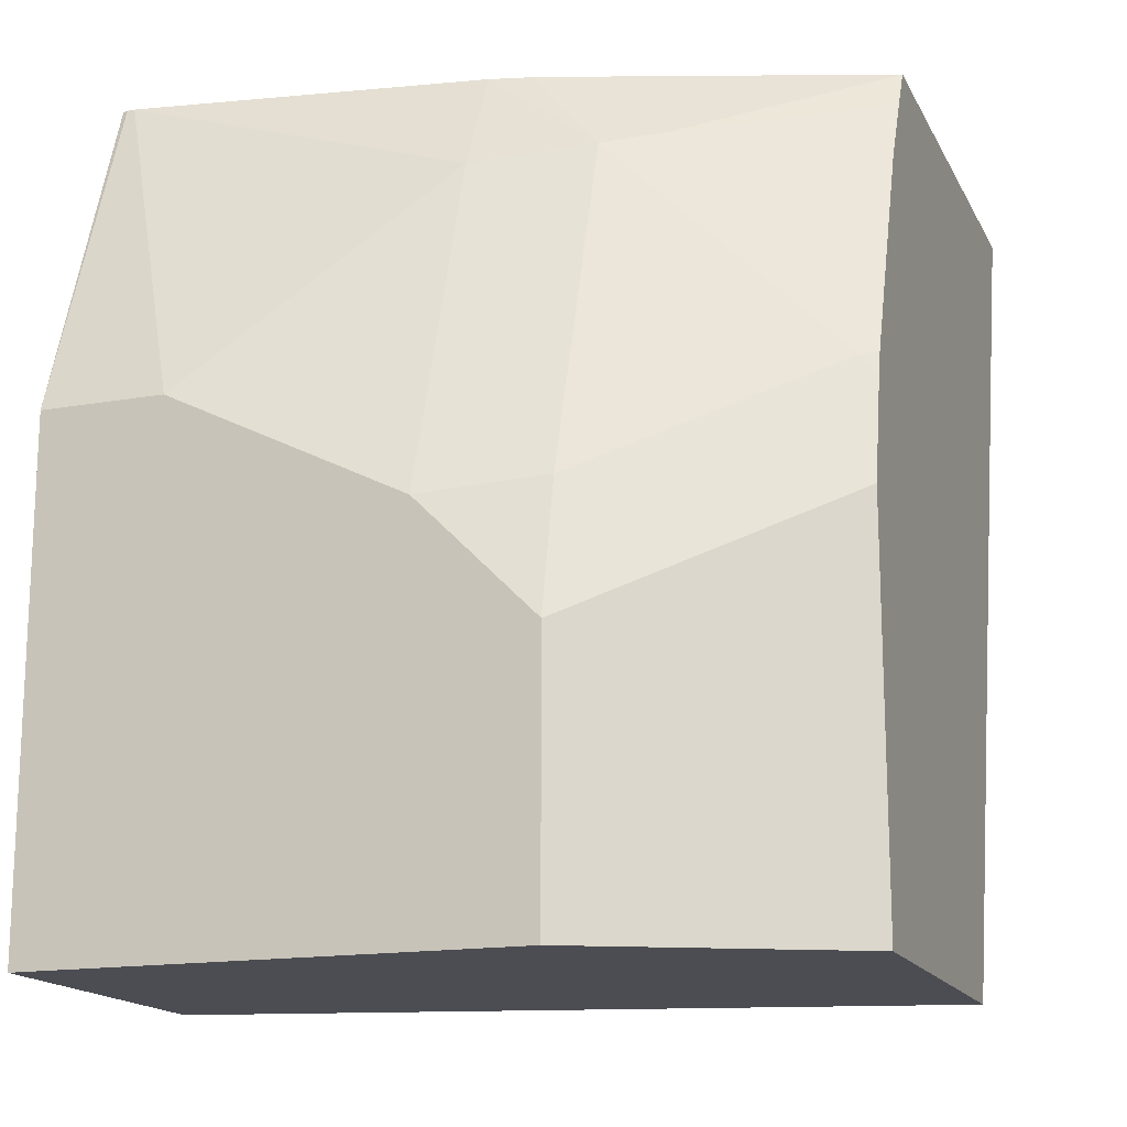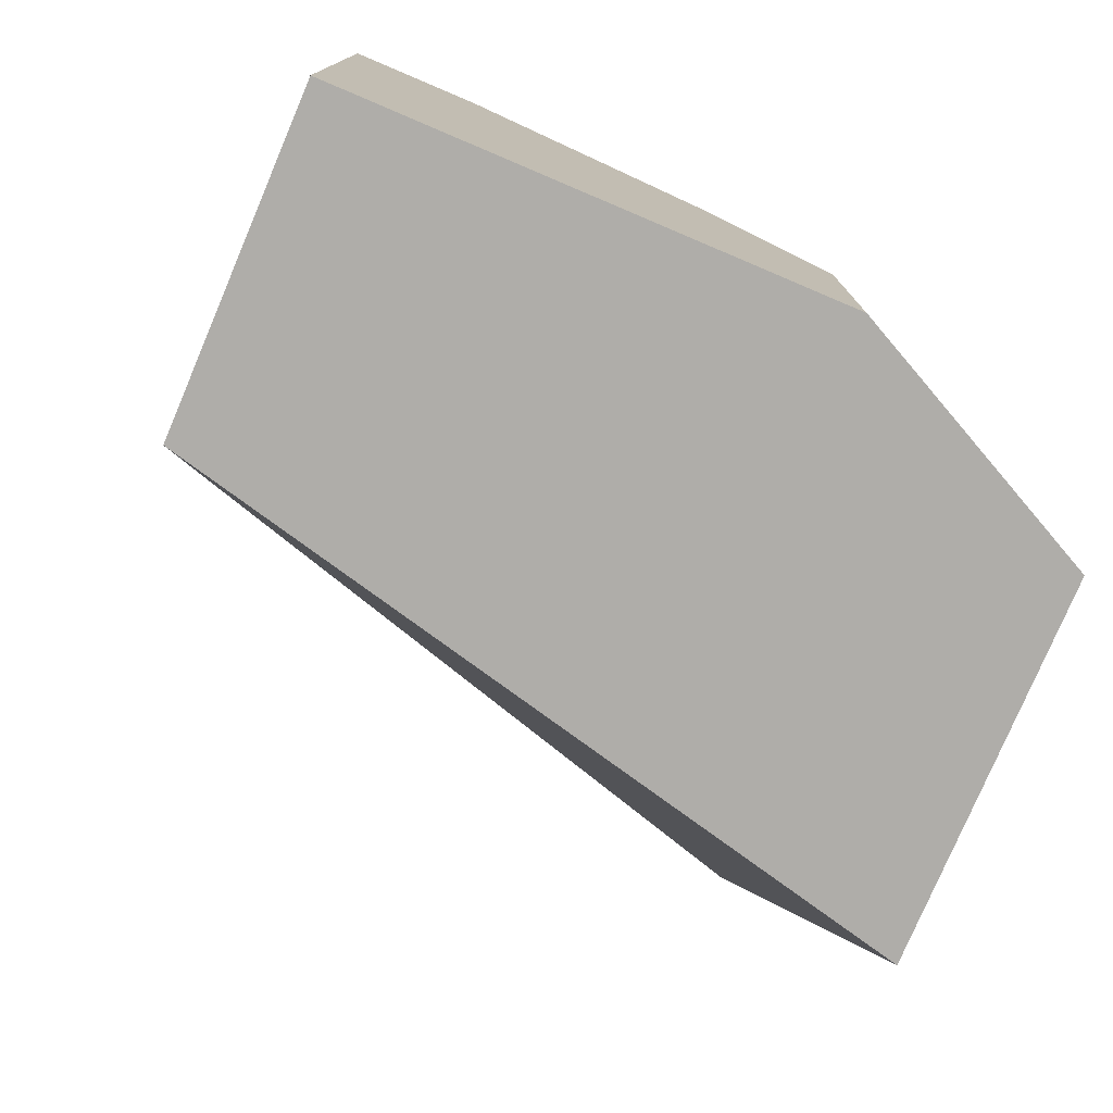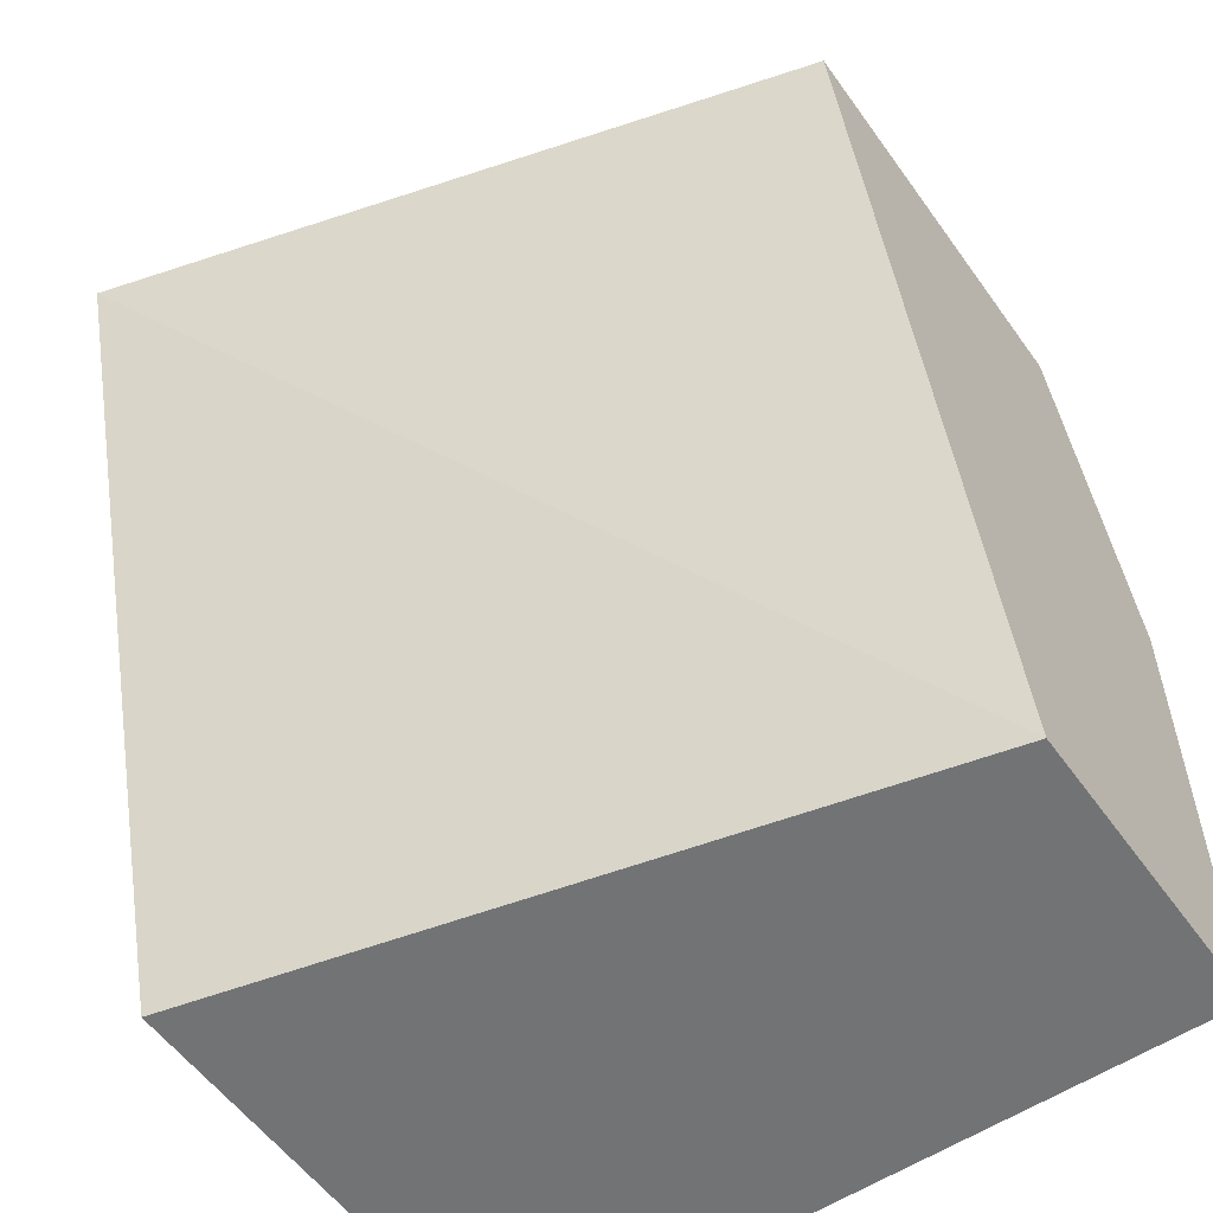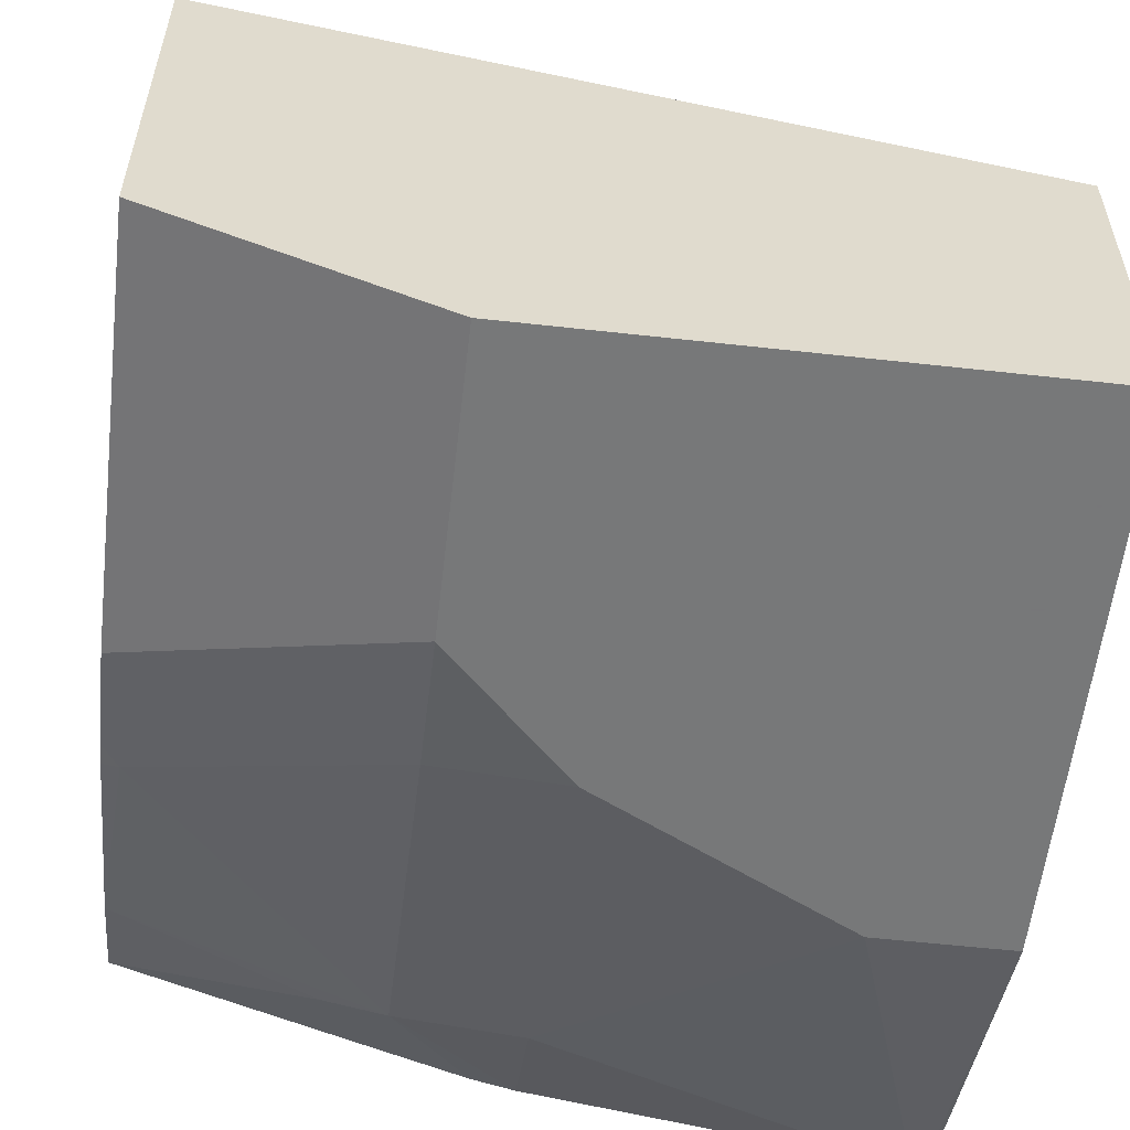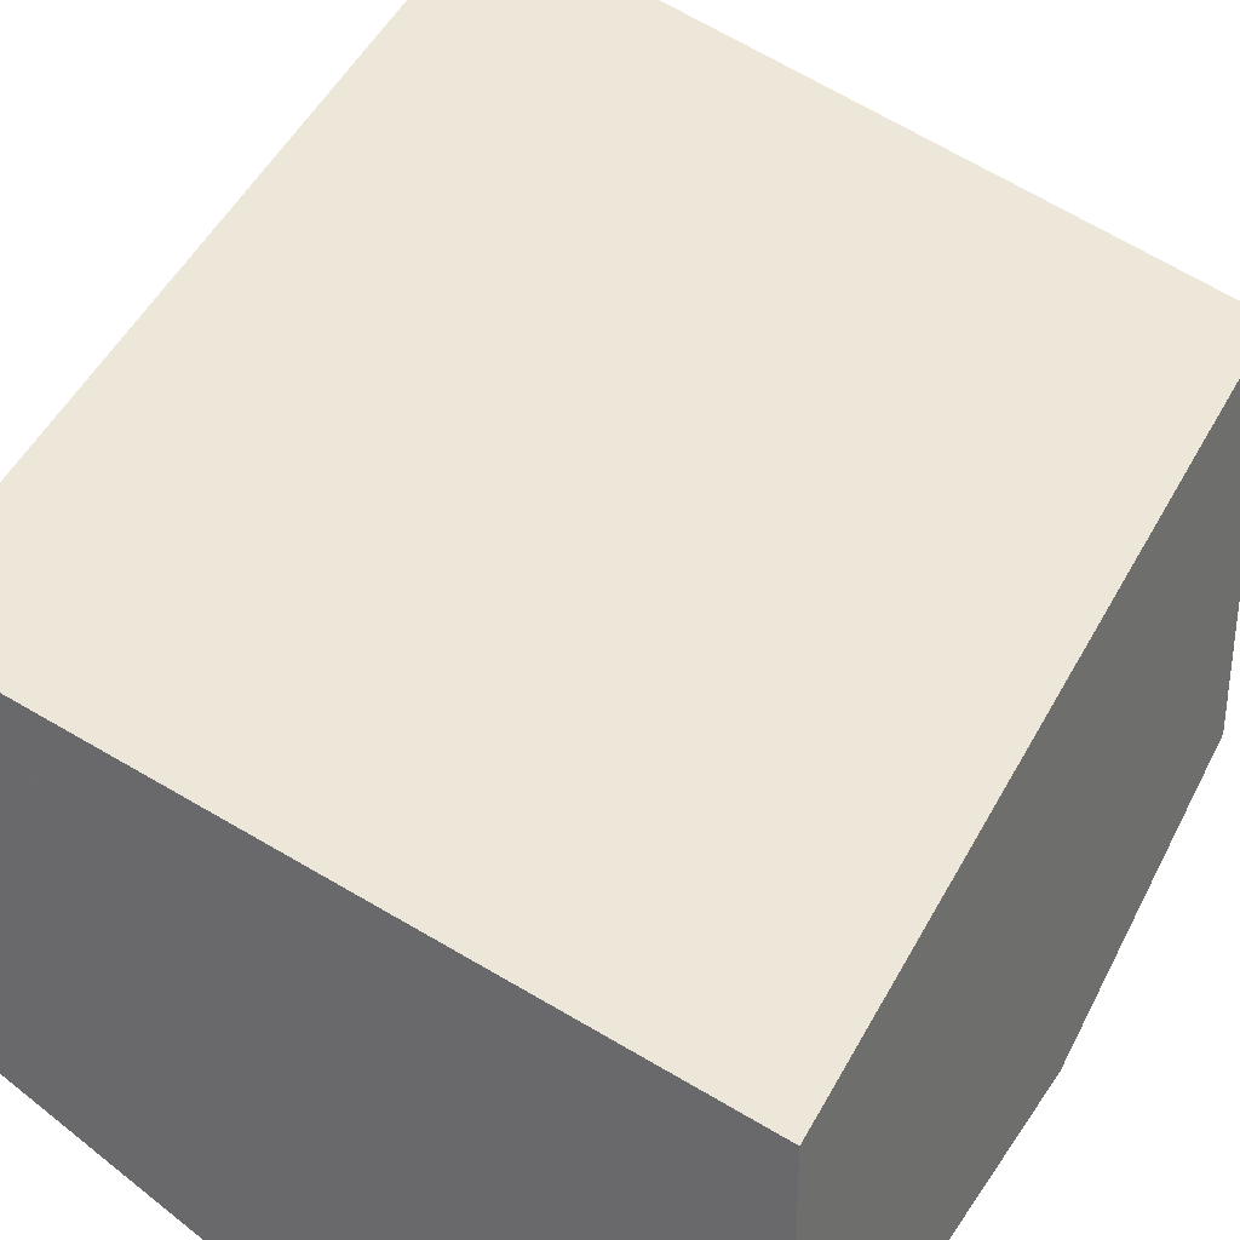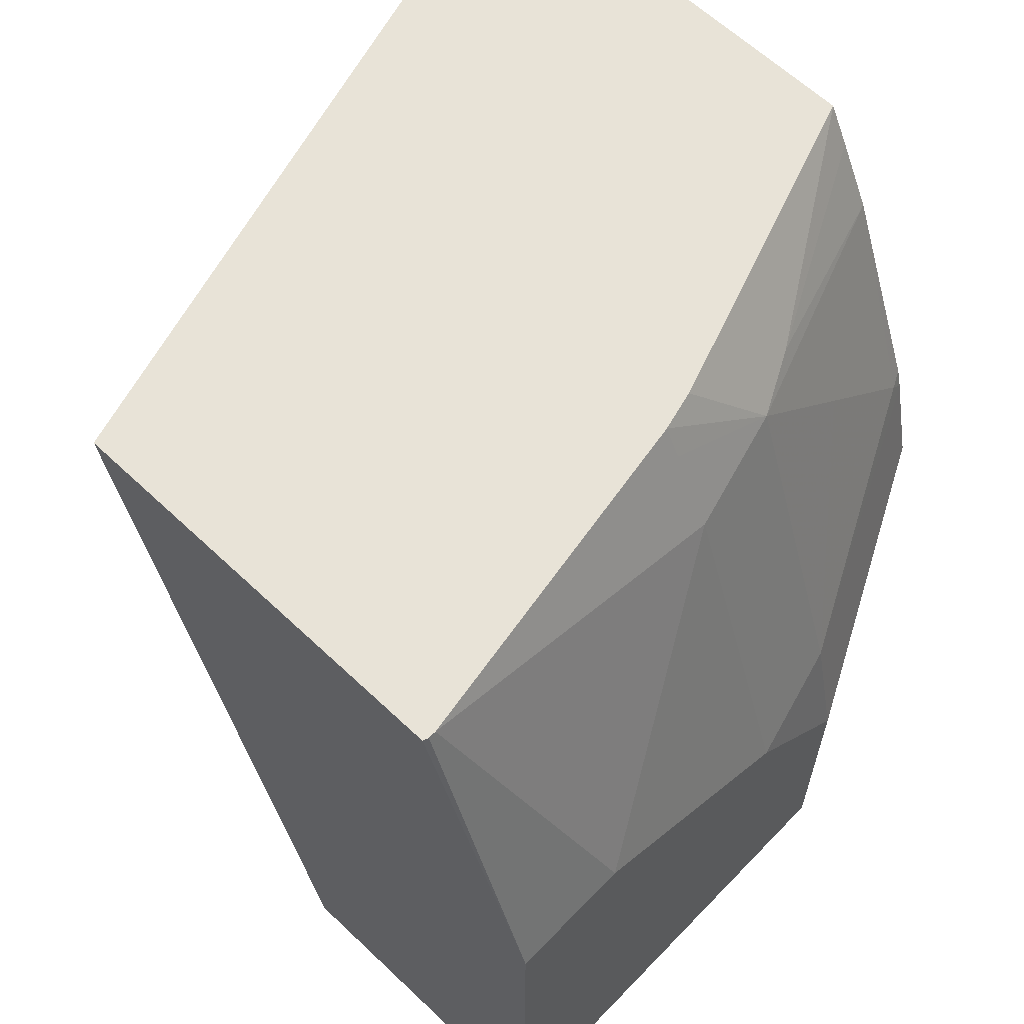
<metadata>
{"format":"obj","ext":"obj","renderer":"f3d","projection":"perspective","resolution":1024,"background":"white","views":[{"elev":-16.3,"azim":-160.3,"up":"+Y"},{"elev":-77.3,"azim":157.0,"up":"+Y"},{"elev":-55.8,"azim":35.1,"up":"+Y"},{"elev":-57.3,"azim":-6.6,"up":"+Z"},{"elev":33.3,"azim":28.7,"up":"+Z"},{"elev":62.4,"azim":133.8,"up":"+Y"}]}
</metadata>
<code>
v -0.2318 0.1486 -0.3691
v 0.001719 0.1486 -0.4357
v -0.2318 0.1486 -0.5099
v -0.2318 -0.1227 -0.4467
v 0.001719 -0.1227 -0.5024
v 0.001719 0.1486 -0.566
v -0.1511 0.1486 -0.5374
v -0.17 0.1228 -0.5477
v -0.2318 0.1357 -0.5167
v -0.2318 -0.1227 -0.564
v 0.001719 -0.1227 -0.6044
v 0.001605 0.1486 -0.566
v 0.001719 0.03775 -0.6044
v -0.1262 0.1486 -0.5457
v -0.1511 0.118 -0.5572
v -0.2318 0.114 -0.5275
v -0.2079 -0.1227 -0.576
v -0.2318 0.002614 -0.564
v -0.1511 -0.1227 -0.6044
v -1.853e-05 0.1486 -0.5666
v -0.03779 0.03775 -0.6044
v -0.1133 0.1486 -0.549
v -0.1889 0.08027 -0.5572
v -0.1133 0.1385 -0.554
v -0.1133 0.1133 -0.5666
v -0.1511 0.004738 -0.5949
v -0.2266 0.04248 -0.5572
v -0.2318 0.04378 -0.5546
v -0.2015 -0.1227 -0.5792
v -0.2015 -0.05034 -0.5792
v -0.2318 0.03631 -0.5565
v -0.1763 -0.02516 -0.5918
v -0.1763 -0.1227 -0.5918
v -0.1511 -0.03775 -0.6044
v -0.002488 0.1486 -0.5666
v -0.1133 1.097e-05 -0.6044
f 16 27 28
f 15 26 23
f 15 36 26
f 15 25 36
f 15 24 25
f 13 35 20
f 15 23 16
f 14 22 15
f 13 21 35
f 12 13 20
f 11 21 13
f 17 18 30
f 11 36 21
f 15 22 24
f 17 30 29
f 24 35 25
f 18 32 30
f 11 34 36
f 29 32 33
f 29 30 32
f 27 31 28
f 26 31 27
f 26 32 31
f 18 31 32
f 26 34 32
f 23 26 27
f 22 35 24
f 21 36 25
f 21 25 35
f 19 32 34
f 19 33 32
f 26 36 34
f 11 19 34
f 16 23 27
f 8 16 9
f 1 18 10
f 1 31 18
f 1 28 31
f 1 16 28
f 1 9 16
f 10 18 17
f 1 10 4
f 1 7 3
f 1 22 14
f 1 35 22
f 1 20 35
f 1 12 20
f 1 6 12
f 1 2 6
f 1 14 7
f 1 4 5
f 1 3 9
f 2 5 11
f 1 5 2
f 8 15 16
f 7 15 8
f 7 14 15
f 6 13 12
f 4 19 11
f 4 33 19
f 4 11 5
f 4 17 29
f 4 10 17
f 3 8 9
f 3 7 8
f 2 13 6
f 2 11 13
f 4 29 33

</code>
